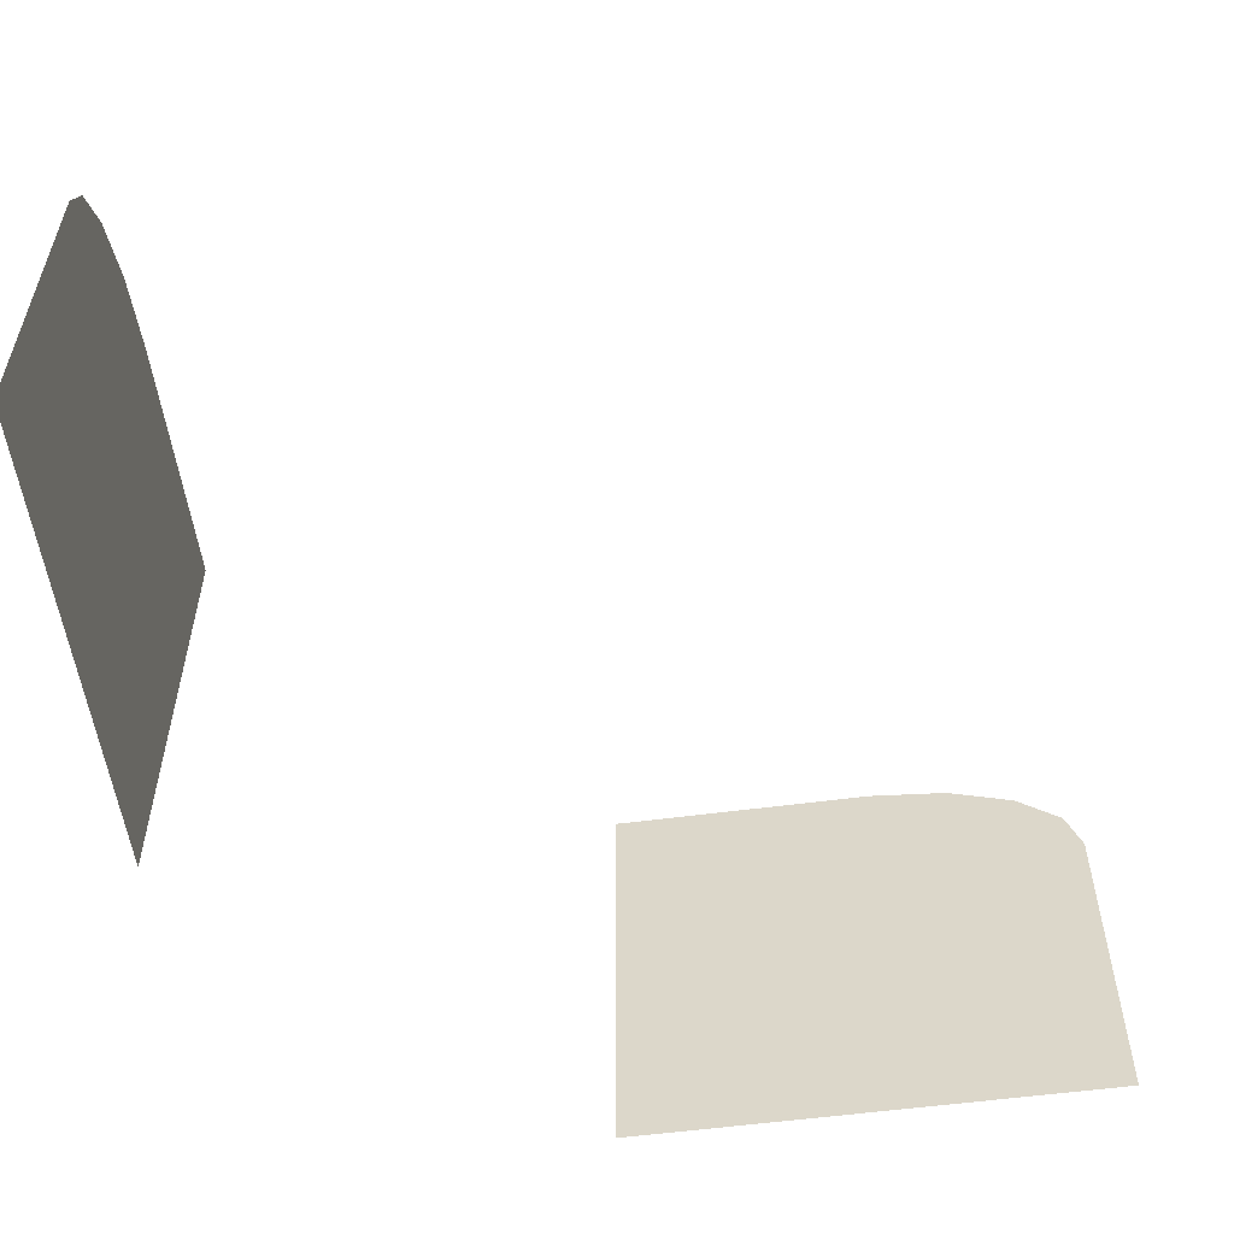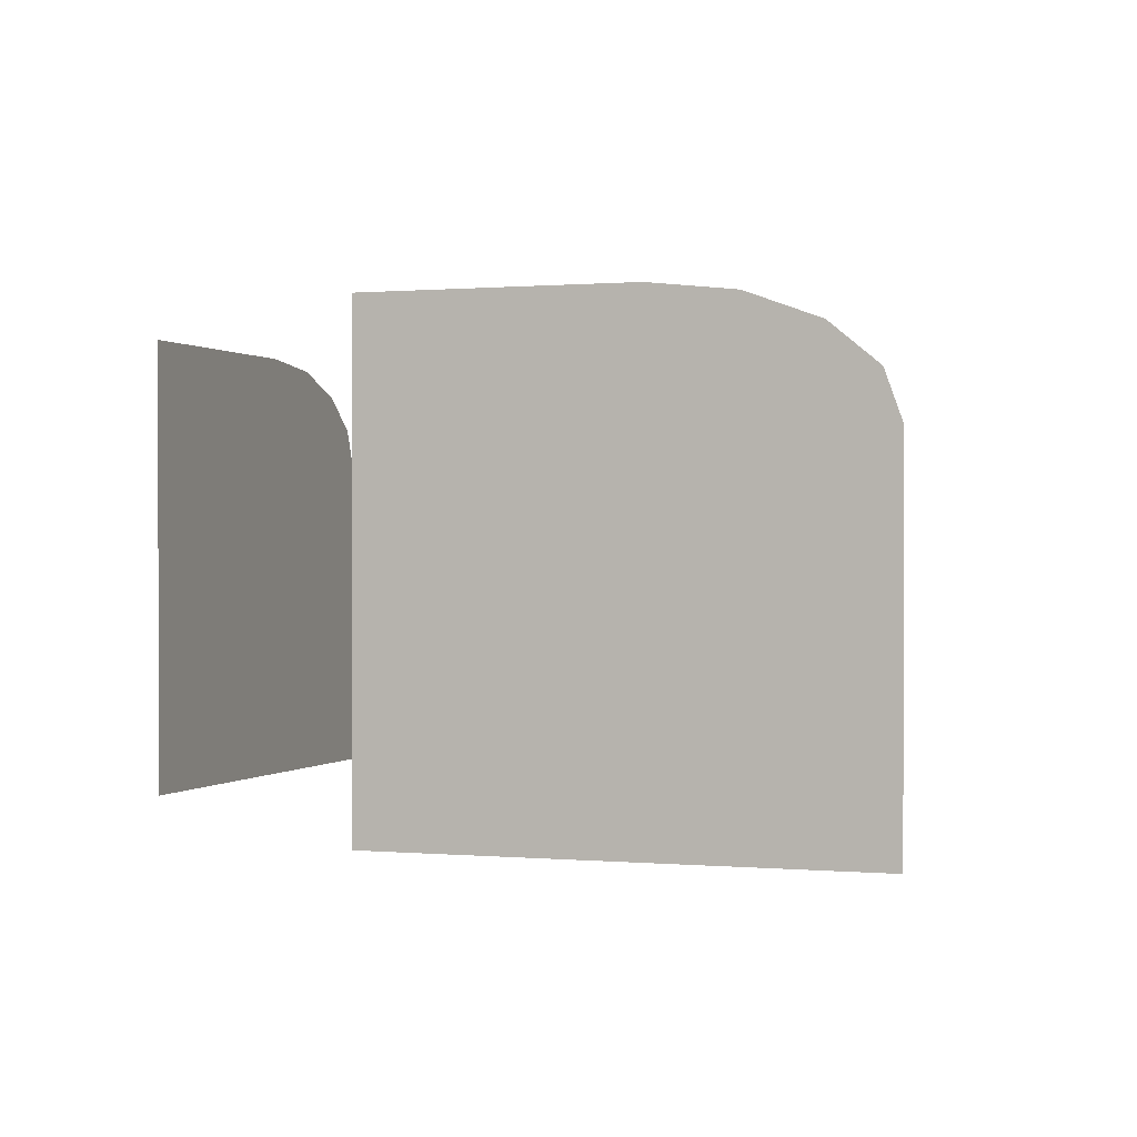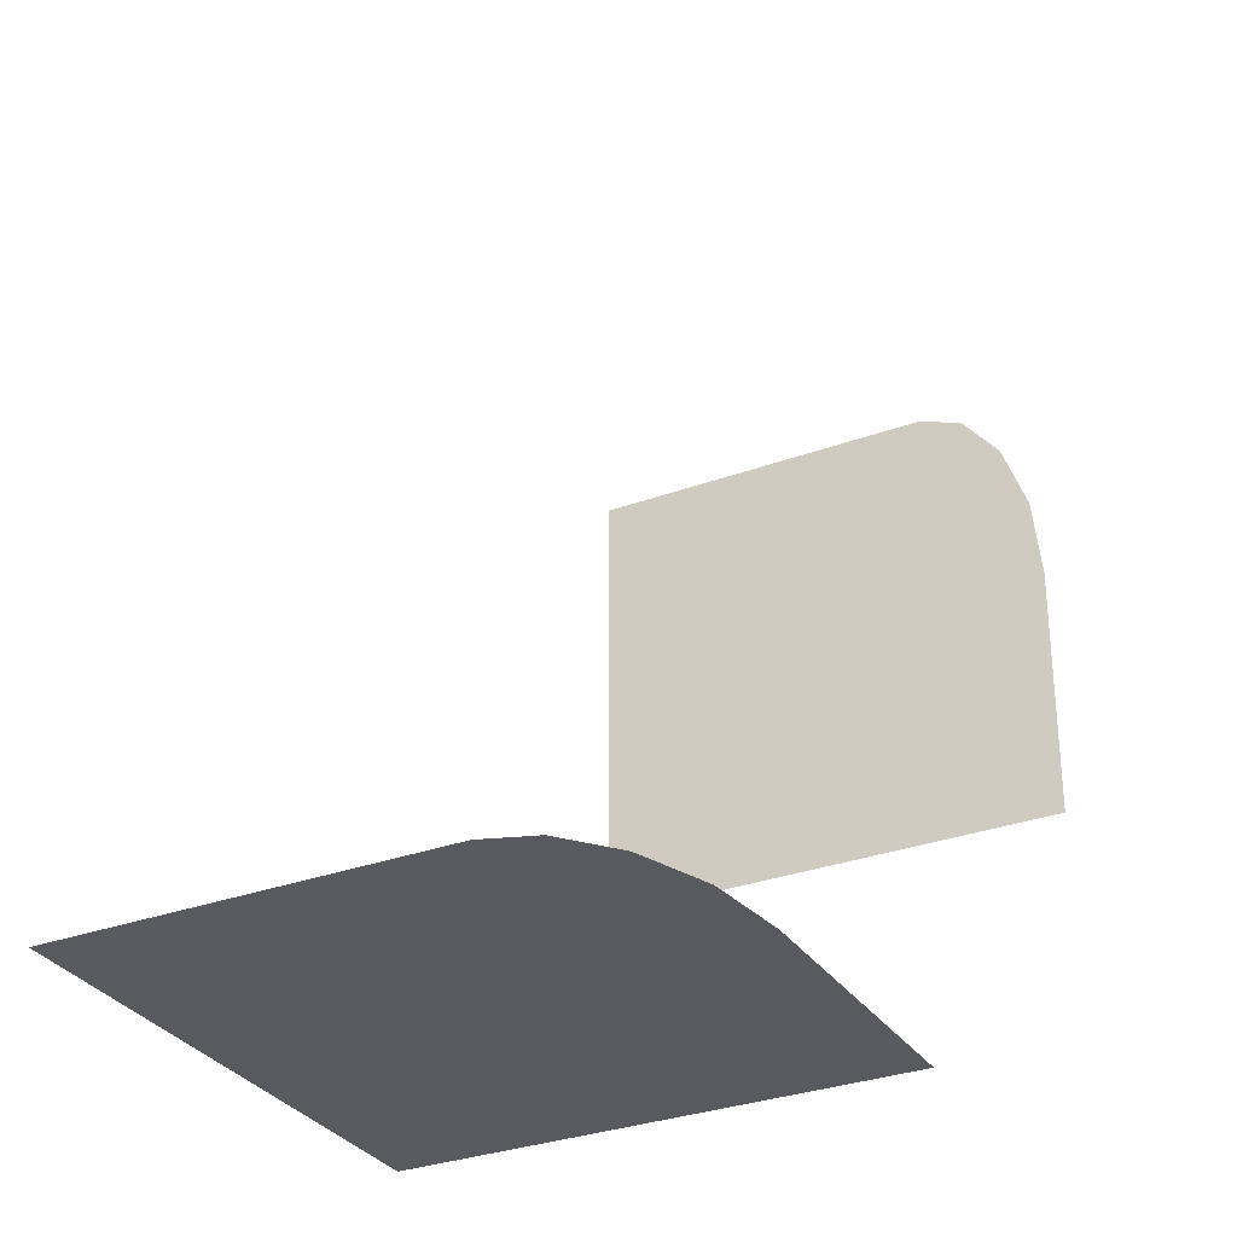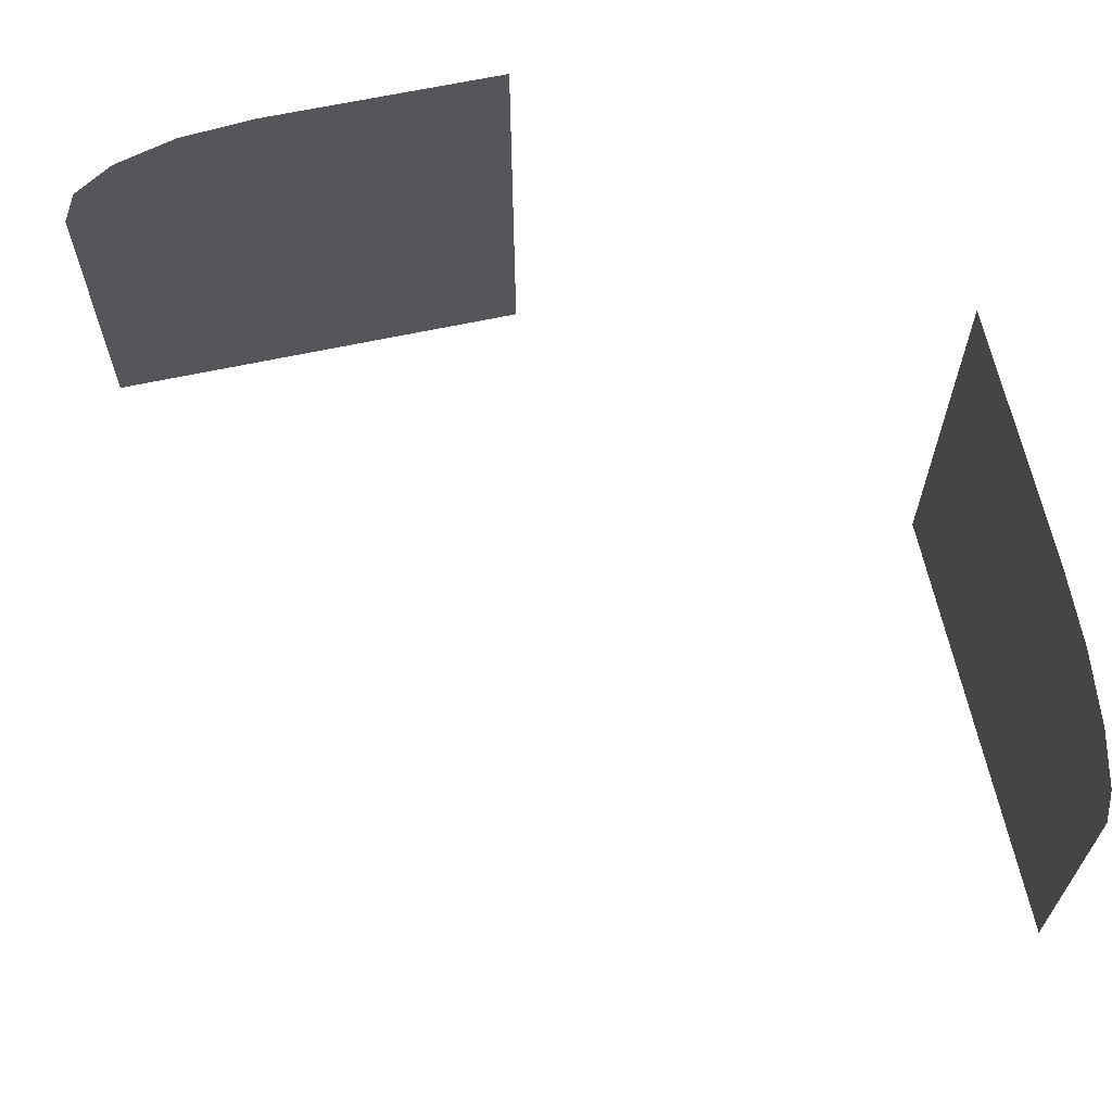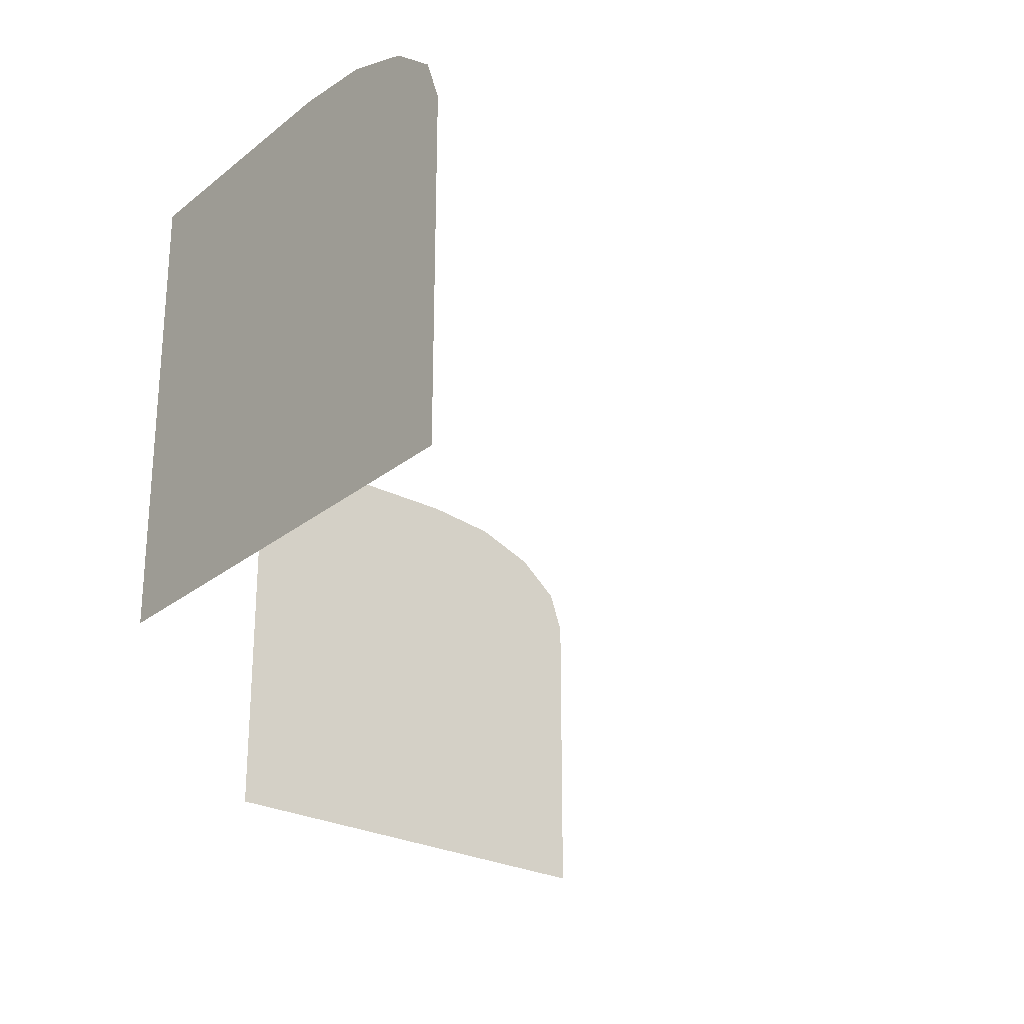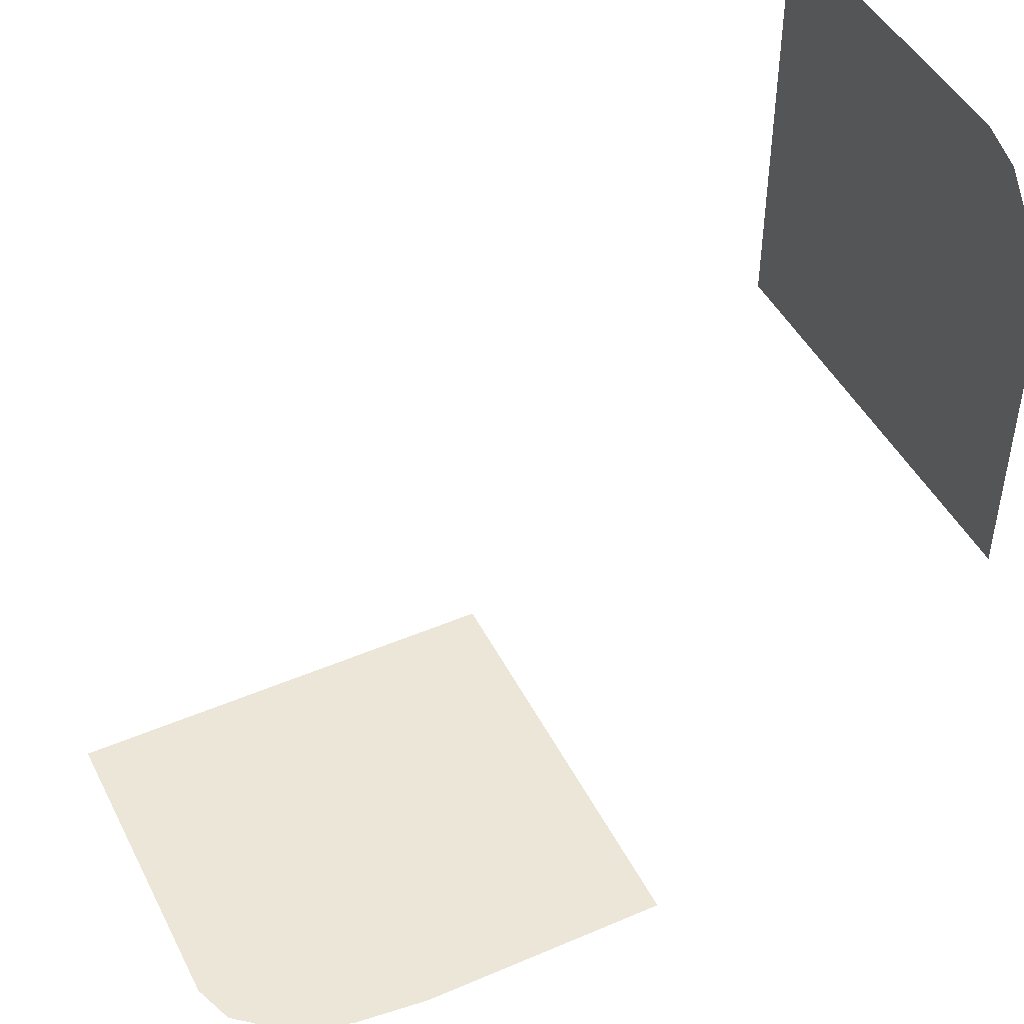
<metadata>
{"format":"obj","ext":"obj","renderer":"f3d","projection":"perspective","resolution":1024,"background":"white","views":[{"elev":-55.7,"azim":8.0,"up":"+Y"},{"elev":0.4,"azim":-70.7,"up":"+Y"},{"elev":-31.1,"azim":117.7,"up":"+Z"},{"elev":64.8,"azim":77.8,"up":"+Y"},{"elev":-26.3,"azim":-38.7,"up":"+Y"},{"elev":46.3,"azim":154.0,"up":"+Z"}]}
</metadata>
<code>
v 19.1 12.57 38.34
v 19.1 12.57 36.33
v 19.1 12.5 38.98
v 19.1 12.3 39.52
v 19.1 12.01 39.88
v 19.1 11.66 40.01
v 19.1 8.899 36.33
v 19.1 8.899 40.01
v 25.77 11.66 33.34
v 25.77 8.899 33.34
v 25.64 12.01 33.34
v 25.28 12.3 33.34
v 24.74 12.5 33.34
v 24.1 12.57 33.34
v 21.95 8.899 33.34
v 21.95 12.57 33.34
f 1 2 3
f 3 2 4
f 4 2 5
f 5 2 6
f 6 2 7
f 6 7 8
f 9 10 11
f 11 10 12
f 12 10 13
f 13 10 14
f 14 10 15
f 14 15 16

</code>
